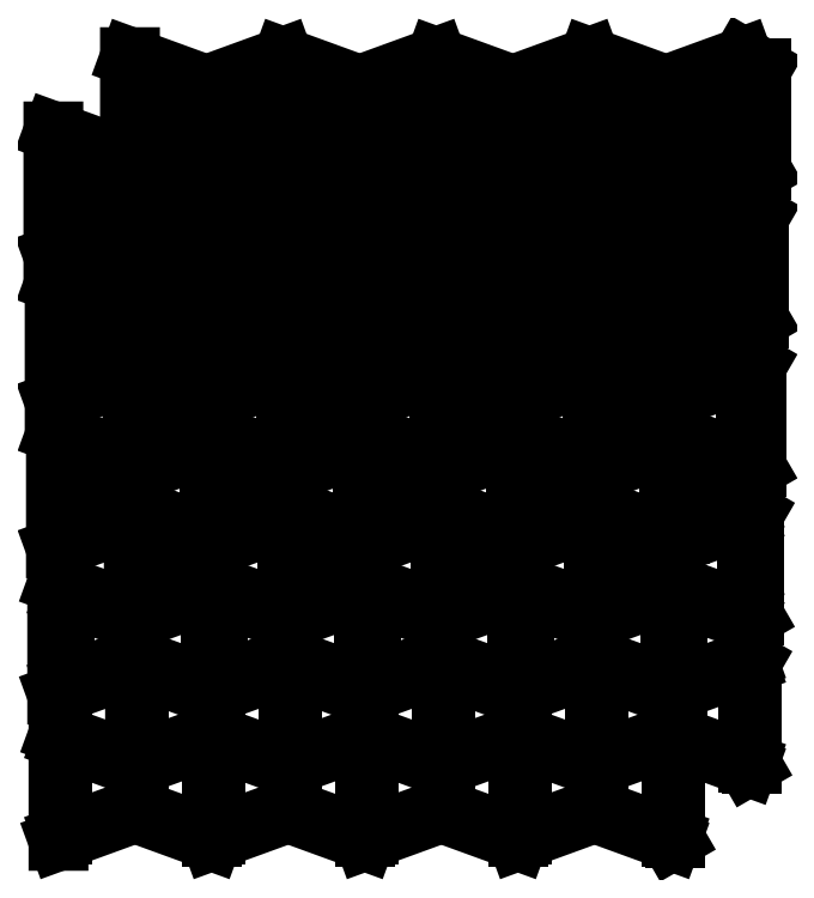
<metadata>
{"format":"dxf","ext":"dxf","renderer":"ezdxf+matplotlib","layout":"modelspace","background":"white","min_lineweight":24,"dpi":150}
</metadata>
<code>
0
SECTION
2
ENTITIES
0
LINE
8
0
10
60.25
20
14.54
11
60.25
21
24.19
0
LINE
8
0
10
60.25
20
24.19
11
67.38
21
21.59
0
LINE
8
0
10
67.38
20
21.59
11
67.75
21
21.81
0
LINE
8
0
10
67.75
20
21.81
11
67.75
21
31.81
0
LINE
8
0
10
67.75
20
31.81
11
67.38
21
32.03
0
LINE
8
0
10
67.38
20
32.03
11
60.5
21
29.52
0
LINE
8
0
10
60.5
20
29.52
11
60.5
21
38.37
0
LINE
8
0
10
60.5
20
38.37
11
67.25
21
35.92
0
LINE
8
0
10
67.25
20
35.92
11
68
21
36.35
0
LINE
8
0
10
68
20
36.35
11
68
21
46.35
0
LINE
8
0
10
68
20
46.35
11
67.25
21
46.78
0
LINE
8
0
10
67.25
20
46.78
11
60.75
21
44.42
0
LINE
8
0
10
60.75
20
44.42
11
60.75
21
52.56
0
LINE
8
0
10
60.75
20
52.56
11
67.12
21
50.24
0
LINE
8
0
10
67.12
20
50.24
11
68.25
21
50.89
0
LINE
8
0
10
68.25
20
50.89
11
68.25
21
60.89
0
LINE
8
0
10
68.25
20
60.89
11
67.12
21
61.54
0
LINE
8
0
10
67.12
20
61.54
11
61
21
59.31
0
LINE
8
0
10
61
20
59.31
11
61
21
66.75
0
LINE
8
0
10
61
20
66.75
11
67
21
64.57
0
LINE
8
0
10
67
20
64.57
11
68.5
21
65.43
0
LINE
8
0
10
68.5
20
65.43
11
68.5
21
75.43
0
LINE
8
0
10
68.5
20
75.43
11
67
21
76.3
0
LINE
8
0
10
67
20
76.3
11
61.25
21
74.21
0
LINE
8
0
10
61.25
20
74.21
11
61.25
21
80.94
0
LINE
8
0
10
61.25
20
80.94
11
66.88
21
78.89
0
LINE
8
0
10
66.88
20
78.89
11
68.75
21
79.97
0
LINE
8
0
10
68.75
20
79.97
11
68.75
21
89.97
0
LINE
8
0
10
68.75
20
89.97
11
66.88
21
91.06
0
LINE
8
0
10
66.88
20
91.06
11
59.38
21
88.33
0
LINE
8
0
10
59.38
20
88.33
11
51.88
21
91.06
0
LINE
8
0
10
51.88
20
91.06
11
44.38
21
88.33
0
LINE
8
0
10
44.38
20
88.33
11
36.88
21
91.06
0
LINE
8
0
10
36.88
20
91.06
11
29.38
21
88.33
0
LINE
8
0
10
29.38
20
88.33
11
21.88
21
91.06
0
LINE
8
0
10
21.88
20
91.06
11
14.38
21
88.33
0
LINE
8
0
10
14.38
20
88.33
11
6.875
21
91.06
0
LINE
8
0
10
6.875
20
91.06
11
6.875
21
81.06
0
LINE
8
0
10
6.875
20
81.06
11
-0.625
21
83.78
0
LINE
8
0
10
-0.625
20
83.78
11
-0.625
21
71.62
0
LINE
8
0
10
-0.625
20
71.62
11
6.875
21
74.35
0
LINE
8
0
10
6.875
20
74.35
11
7
21
74.3
0
LINE
8
0
10
7
20
74.3
11
7
21
66.3
0
LINE
8
0
10
7
20
66.3
11
-0.5
21
69.03
0
LINE
8
0
10
-0.5
20
69.03
11
-0.5
21
57.3
0
LINE
8
0
10
-0.5
20
57.3
11
7
21
60.03
0
LINE
8
0
10
7
20
60.03
11
7.125
21
59.98
0
LINE
8
0
10
7.125
20
59.98
11
7.125
21
51.54
0
LINE
8
0
10
7.125
20
51.54
11
-0.375
21
54.27
0
LINE
8
0
10
-0.375
20
54.27
11
-0.375
21
42.97
0
LINE
8
0
10
-0.375
20
42.97
11
7.125
21
45.7
0
LINE
8
0
10
7.125
20
45.7
11
7.25
21
45.66
0
LINE
8
0
10
7.25
20
45.66
11
7.25
21
36.78
0
LINE
8
0
10
7.25
20
36.78
11
-0.25
21
39.51
0
LINE
8
0
10
-0.25
20
39.51
11
-0.25
21
28.65
0
LINE
8
0
10
-0.25
20
28.65
11
7.25
21
31.38
0
LINE
8
0
10
7.25
20
31.38
11
7.375
21
31.33
0
LINE
8
0
10
7.375
20
31.33
11
7.375
21
22.03
0
LINE
8
0
10
7.375
20
22.03
11
-0.125
21
24.76
0
LINE
8
0
10
-0.125
20
24.76
11
-0.125
21
14.32
0
LINE
8
0
10
-0.125
20
14.32
11
7.375
21
17.05
0
LINE
8
0
10
7.375
20
17.05
11
14.88
21
14.32
0
LINE
8
0
10
14.88
20
14.32
11
22.38
21
17.05
0
LINE
8
0
10
22.38
20
17.05
11
29.88
21
14.32
0
LINE
8
0
10
29.88
20
14.32
11
37.38
21
17.05
0
LINE
8
0
10
37.38
20
17.05
11
44.88
21
14.32
0
LINE
8
0
10
44.88
20
14.32
11
52.38
21
17.05
0
LINE
8
0
10
52.38
20
17.05
11
59.88
21
14.32
0
LINE
8
0
10
59.88
20
14.32
11
60.25
21
14.54
0
LINE
8
0
10
44.38
20
83.78
11
38.75
21
81.74
0
LINE
8
0
10
38.75
20
81.74
11
38.75
21
88.21
0
LINE
8
0
10
38.75
20
88.21
11
44.38
21
86.16
0
LINE
8
0
10
44.38
20
86.16
11
51.88
21
88.89
0
LINE
8
0
10
51.88
20
88.89
11
51.88
21
81.06
0
LINE
8
0
10
51.88
20
81.06
11
44.38
21
83.78
0
LINE
8
0
10
59.38
20
83.78
11
53.75
21
81.74
0
LINE
8
0
10
53.75
20
81.74
11
53.75
21
88.21
0
LINE
8
0
10
53.75
20
88.21
11
59.38
21
86.16
0
LINE
8
0
10
59.38
20
86.16
11
66.88
21
88.89
0
LINE
8
0
10
66.88
20
88.89
11
66.88
21
81.06
0
LINE
8
0
10
66.88
20
81.06
11
59.38
21
83.78
0
LINE
8
0
10
29.38
20
83.78
11
23.75
21
81.74
0
LINE
8
0
10
23.75
20
81.74
11
23.75
21
88.21
0
LINE
8
0
10
23.75
20
88.21
11
29.38
21
86.16
0
LINE
8
0
10
29.38
20
86.16
11
36.88
21
88.89
0
LINE
8
0
10
36.88
20
88.89
11
36.88
21
81.06
0
LINE
8
0
10
36.88
20
81.06
11
29.38
21
83.78
0
LINE
8
0
10
14.38
20
83.78
11
8.75
21
81.74
0
LINE
8
0
10
8.75
20
81.74
11
8.75
21
88.21
0
LINE
8
0
10
8.75
20
88.21
11
14.38
21
86.16
0
LINE
8
0
10
14.38
20
86.16
11
21.88
21
88.89
0
LINE
8
0
10
21.88
20
88.89
11
21.88
21
81.06
0
LINE
8
0
10
21.88
20
81.06
11
14.38
21
83.78
0
LINE
8
0
10
6.875
20
76.51
11
1.25
21
74.47
0
LINE
8
0
10
1.25
20
74.47
11
1.25
21
80.94
0
LINE
8
0
10
1.25
20
80.94
11
6.875
21
78.89
0
LINE
8
0
10
6.875
20
78.89
11
14.38
21
81.62
0
LINE
8
0
10
14.38
20
81.62
11
14.38
21
73.78
0
LINE
8
0
10
14.38
20
73.78
11
6.875
21
76.51
0
LINE
8
0
10
21.88
20
76.51
11
16.25
21
74.47
0
LINE
8
0
10
16.25
20
74.47
11
16.25
21
80.94
0
LINE
8
0
10
16.25
20
80.94
11
21.88
21
78.89
0
LINE
8
0
10
21.88
20
78.89
11
29.38
21
81.62
0
LINE
8
0
10
29.38
20
81.62
11
29.38
21
73.78
0
LINE
8
0
10
29.38
20
73.78
11
21.88
21
76.51
0
LINE
8
0
10
36.88
20
76.51
11
31.25
21
74.47
0
LINE
8
0
10
31.25
20
74.47
11
31.25
21
80.94
0
LINE
8
0
10
31.25
20
80.94
11
36.88
21
78.89
0
LINE
8
0
10
36.88
20
78.89
11
44.38
21
81.62
0
LINE
8
0
10
44.38
20
81.62
11
44.38
21
73.78
0
LINE
8
0
10
44.38
20
73.78
11
36.88
21
76.51
0
LINE
8
0
10
51.88
20
76.51
11
46.25
21
74.47
0
LINE
8
0
10
46.25
20
74.47
11
46.25
21
80.94
0
LINE
8
0
10
46.25
20
80.94
11
51.88
21
78.89
0
LINE
8
0
10
51.88
20
78.89
11
59.38
21
81.62
0
LINE
8
0
10
59.38
20
81.62
11
59.38
21
73.78
0
LINE
8
0
10
59.38
20
73.78
11
51.88
21
76.51
0
LINE
8
0
10
59.5
20
69.03
11
53.5
21
66.84
0
LINE
8
0
10
53.5
20
66.84
11
53.5
21
73.76
0
LINE
8
0
10
53.5
20
73.76
11
59.38
21
71.62
0
LINE
8
0
10
59.38
20
71.62
11
60.18
21
72.08
0
LINE
8
0
10
60.18
20
72.08
11
67
21
74.57
0
LINE
8
0
10
67
20
74.57
11
67
21
66.3
0
LINE
8
0
10
67
20
66.3
11
59.5
21
69.03
0
LINE
8
0
10
44.5
20
69.03
11
38.5
21
66.84
0
LINE
8
0
10
38.5
20
66.84
11
38.5
21
73.76
0
LINE
8
0
10
38.5
20
73.76
11
44.38
21
71.62
0
LINE
8
0
10
44.38
20
71.62
11
51.88
21
74.35
0
LINE
8
0
10
51.88
20
74.35
11
52
21
74.3
0
LINE
8
0
10
52
20
74.3
11
52
21
66.3
0
LINE
8
0
10
52
20
66.3
11
44.5
21
69.03
0
LINE
8
0
10
29.5
20
69.03
11
23.5
21
66.84
0
LINE
8
0
10
23.5
20
66.84
11
23.5
21
73.76
0
LINE
8
0
10
23.5
20
73.76
11
29.38
21
71.62
0
LINE
8
0
10
29.38
20
71.62
11
36.88
21
74.35
0
LINE
8
0
10
36.88
20
74.35
11
37
21
74.3
0
LINE
8
0
10
37
20
74.3
11
37
21
66.3
0
LINE
8
0
10
37
20
66.3
11
29.5
21
69.03
0
LINE
8
0
10
14.5
20
69.03
11
8.5
21
66.84
0
LINE
8
0
10
8.5
20
66.84
11
8.5
21
73.76
0
LINE
8
0
10
8.5
20
73.76
11
14.38
21
71.62
0
LINE
8
0
10
14.38
20
71.62
11
21.88
21
74.35
0
LINE
8
0
10
21.88
20
74.35
11
22
21
74.3
0
LINE
8
0
10
22
20
74.3
11
22
21
66.3
0
LINE
8
0
10
22
20
66.3
11
14.5
21
69.03
0
LINE
8
0
10
37
20
61.76
11
31
21
59.57
0
LINE
8
0
10
31
20
59.57
11
31
21
66.75
0
LINE
8
0
10
31
20
66.75
11
37
21
64.57
0
LINE
8
0
10
37
20
64.57
11
44.5
21
67.3
0
LINE
8
0
10
44.5
20
67.3
11
44.5
21
59.03
0
LINE
8
0
10
44.5
20
59.03
11
37
21
61.76
0
LINE
8
0
10
52
20
61.76
11
46
21
59.57
0
LINE
8
0
10
46
20
59.57
11
46
21
66.75
0
LINE
8
0
10
46
20
66.75
11
52
21
64.57
0
LINE
8
0
10
52
20
64.57
11
59.5
21
67.3
0
LINE
8
0
10
59.5
20
67.3
11
59.5
21
59.03
0
LINE
8
0
10
59.5
20
59.03
11
52
21
61.76
0
LINE
8
0
10
22
20
61.76
11
16
21
59.57
0
LINE
8
0
10
16
20
59.57
11
16
21
66.75
0
LINE
8
0
10
16
20
66.75
11
22
21
64.57
0
LINE
8
0
10
22
20
64.57
11
29.5
21
67.3
0
LINE
8
0
10
29.5
20
67.3
11
29.5
21
59.03
0
LINE
8
0
10
29.5
20
59.03
11
22
21
61.76
0
LINE
8
0
10
7
20
61.76
11
1
21
59.57
0
LINE
8
0
10
1
20
59.57
11
1
21
66.75
0
LINE
8
0
10
1
20
66.75
11
7
21
64.57
0
LINE
8
0
10
7
20
64.57
11
14.5
21
67.3
0
LINE
8
0
10
14.5
20
67.3
11
14.5
21
59.03
0
LINE
8
0
10
14.5
20
59.03
11
7
21
61.76
0
LINE
8
0
10
59.62
20
54.27
11
53.25
21
51.95
0
LINE
8
0
10
53.25
20
51.95
11
53.25
21
59.57
0
LINE
8
0
10
53.25
20
59.57
11
59.5
21
57.3
0
LINE
8
0
10
59.5
20
57.3
11
60.3
21
57.76
0
LINE
8
0
10
60.3
20
57.76
11
67.12
21
60.24
0
LINE
8
0
10
67.12
20
60.24
11
67.12
21
51.54
0
LINE
8
0
10
67.12
20
51.54
11
59.62
21
54.27
0
LINE
8
0
10
44.62
20
54.27
11
38.25
21
51.95
0
LINE
8
0
10
38.25
20
51.95
11
38.25
21
59.57
0
LINE
8
0
10
38.25
20
59.57
11
44.5
21
57.3
0
LINE
8
0
10
44.5
20
57.3
11
52
21
60.03
0
LINE
8
0
10
52
20
60.03
11
52.12
21
59.98
0
LINE
8
0
10
52.12
20
59.98
11
52.12
21
51.54
0
LINE
8
0
10
52.12
20
51.54
11
44.62
21
54.27
0
LINE
8
0
10
29.62
20
54.27
11
23.25
21
51.95
0
LINE
8
0
10
23.25
20
51.95
11
23.25
21
59.57
0
LINE
8
0
10
23.25
20
59.57
11
29.5
21
57.3
0
LINE
8
0
10
29.5
20
57.3
11
37
21
60.03
0
LINE
8
0
10
37
20
60.03
11
37.12
21
59.98
0
LINE
8
0
10
37.12
20
59.98
11
37.12
21
51.54
0
LINE
8
0
10
37.12
20
51.54
11
29.62
21
54.27
0
LINE
8
0
10
14.62
20
54.27
11
8.25
21
51.95
0
LINE
8
0
10
8.25
20
51.95
11
8.25
21
59.57
0
LINE
8
0
10
8.25
20
59.57
11
14.5
21
57.3
0
LINE
8
0
10
14.5
20
57.3
11
22
21
60.03
0
LINE
8
0
10
22
20
60.03
11
22.12
21
59.98
0
LINE
8
0
10
22.12
20
59.98
11
22.12
21
51.54
0
LINE
8
0
10
22.12
20
51.54
11
14.62
21
54.27
0
LINE
8
0
10
52.12
20
47
11
45.75
21
44.68
0
LINE
8
0
10
45.75
20
44.68
11
45.75
21
52.56
0
LINE
8
0
10
45.75
20
52.56
11
52.12
21
50.24
0
LINE
8
0
10
52.12
20
50.24
11
59.62
21
52.97
0
LINE
8
0
10
59.62
20
52.97
11
59.62
21
44.27
0
LINE
8
0
10
59.62
20
44.27
11
52.12
21
47
0
LINE
8
0
10
37.12
20
47
11
30.75
21
44.68
0
LINE
8
0
10
30.75
20
44.68
11
30.75
21
52.56
0
LINE
8
0
10
30.75
20
52.56
11
37.12
21
50.24
0
LINE
8
0
10
37.12
20
50.24
11
44.62
21
52.97
0
LINE
8
0
10
44.62
20
52.97
11
44.62
21
44.27
0
LINE
8
0
10
44.62
20
44.27
11
37.12
21
47
0
LINE
8
0
10
22.12
20
47
11
15.75
21
44.68
0
LINE
8
0
10
15.75
20
44.68
11
15.75
21
52.56
0
LINE
8
0
10
15.75
20
52.56
11
22.12
21
50.24
0
LINE
8
0
10
22.12
20
50.24
11
29.62
21
52.97
0
LINE
8
0
10
29.62
20
52.97
11
29.62
21
44.27
0
LINE
8
0
10
29.62
20
44.27
11
22.12
21
47
0
LINE
8
0
10
7.125
20
47
11
0.75
21
44.68
0
LINE
8
0
10
0.75
20
44.68
11
0.75
21
52.56
0
LINE
8
0
10
0.75
20
52.56
11
7.125
21
50.24
0
LINE
8
0
10
7.125
20
50.24
11
14.62
21
52.97
0
LINE
8
0
10
14.62
20
52.97
11
14.62
21
44.27
0
LINE
8
0
10
14.62
20
44.27
11
7.125
21
47
0
LINE
8
0
10
59.75
20
39.51
11
53
21
37.06
0
LINE
8
0
10
53
20
37.06
11
53
21
45.38
0
LINE
8
0
10
53
20
45.38
11
59.62
21
42.97
0
LINE
8
0
10
59.62
20
42.97
11
60.43
21
43.43
0
LINE
8
0
10
60.43
20
43.43
11
67.25
21
45.92
0
LINE
8
0
10
67.25
20
45.92
11
67.25
21
36.78
0
LINE
8
0
10
67.25
20
36.78
11
59.75
21
39.51
0
LINE
8
0
10
44.75
20
39.51
11
38
21
37.06
0
LINE
8
0
10
38
20
37.06
11
38
21
45.38
0
LINE
8
0
10
38
20
45.38
11
44.62
21
42.97
0
LINE
8
0
10
44.62
20
42.97
11
52.12
21
45.7
0
LINE
8
0
10
52.12
20
45.7
11
52.25
21
45.66
0
LINE
8
0
10
52.25
20
45.66
11
52.25
21
36.78
0
LINE
8
0
10
52.25
20
36.78
11
44.75
21
39.51
0
LINE
8
0
10
29.75
20
39.51
11
23
21
37.06
0
LINE
8
0
10
23
20
37.06
11
23
21
45.38
0
LINE
8
0
10
23
20
45.38
11
29.62
21
42.97
0
LINE
8
0
10
29.62
20
42.97
11
37.12
21
45.7
0
LINE
8
0
10
37.12
20
45.7
11
37.25
21
45.66
0
LINE
8
0
10
37.25
20
45.66
11
37.25
21
36.78
0
LINE
8
0
10
37.25
20
36.78
11
29.75
21
39.51
0
LINE
8
0
10
14.75
20
39.51
11
8
21
37.06
0
LINE
8
0
10
8
20
37.06
11
8
21
45.38
0
LINE
8
0
10
8
20
45.38
11
14.62
21
42.97
0
LINE
8
0
10
14.62
20
42.97
11
22.12
21
45.7
0
LINE
8
0
10
22.12
20
45.7
11
22.25
21
45.66
0
LINE
8
0
10
22.25
20
45.66
11
22.25
21
36.78
0
LINE
8
0
10
22.25
20
36.78
11
14.75
21
39.51
0
LINE
8
0
10
22.25
20
32.24
11
15.5
21
29.79
0
LINE
8
0
10
15.5
20
29.79
11
15.5
21
38.37
0
LINE
8
0
10
15.5
20
38.37
11
22.25
21
35.92
0
LINE
8
0
10
22.25
20
35.92
11
29.75
21
38.65
0
LINE
8
0
10
29.75
20
38.65
11
29.75
21
29.51
0
LINE
8
0
10
29.75
20
29.51
11
22.25
21
32.24
0
LINE
8
0
10
37.25
20
32.24
11
30.5
21
29.79
0
LINE
8
0
10
30.5
20
29.79
11
30.5
21
38.37
0
LINE
8
0
10
30.5
20
38.37
11
37.25
21
35.92
0
LINE
8
0
10
37.25
20
35.92
11
44.75
21
38.65
0
LINE
8
0
10
44.75
20
38.65
11
44.75
21
29.51
0
LINE
8
0
10
44.75
20
29.51
11
37.25
21
32.24
0
LINE
8
0
10
52.25
20
32.24
11
45.5
21
29.79
0
LINE
8
0
10
45.5
20
29.79
11
45.5
21
38.37
0
LINE
8
0
10
45.5
20
38.37
11
52.25
21
35.92
0
LINE
8
0
10
52.25
20
35.92
11
59.75
21
38.65
0
LINE
8
0
10
59.75
20
38.65
11
59.75
21
29.51
0
LINE
8
0
10
59.75
20
29.51
11
52.25
21
32.24
0
LINE
8
0
10
7.25
20
32.24
11
0.5
21
29.79
0
LINE
8
0
10
0.5
20
29.79
11
0.5
21
38.37
0
LINE
8
0
10
0.5
20
38.37
11
7.25
21
35.92
0
LINE
8
0
10
7.25
20
35.92
11
14.75
21
38.65
0
LINE
8
0
10
14.75
20
38.65
11
14.75
21
29.51
0
LINE
8
0
10
14.75
20
29.51
11
7.25
21
32.24
0
LINE
8
0
10
59.88
20
24.76
11
52.75
21
22.16
0
LINE
8
0
10
52.75
20
22.16
11
52.75
21
31.2
0
LINE
8
0
10
52.75
20
31.2
11
59.75
21
28.65
0
LINE
8
0
10
59.75
20
28.65
11
60.5
21
29.08
0
LINE
8
0
10
60.5
20
29.08
11
60.5
21
29.09
0
LINE
8
0
10
60.5
20
29.09
11
67.38
21
31.59
0
LINE
8
0
10
67.38
20
31.59
11
67.38
21
22.03
0
LINE
8
0
10
67.38
20
22.03
11
59.88
21
24.76
0
LINE
8
0
10
44.88
20
24.76
11
37.75
21
22.16
0
LINE
8
0
10
37.75
20
22.16
11
37.75
21
31.2
0
LINE
8
0
10
37.75
20
31.2
11
44.75
21
28.65
0
LINE
8
0
10
44.75
20
28.65
11
52.25
21
31.38
0
LINE
8
0
10
52.25
20
31.38
11
52.38
21
31.33
0
LINE
8
0
10
52.38
20
31.33
11
52.38
21
22.03
0
LINE
8
0
10
52.38
20
22.03
11
44.88
21
24.76
0
LINE
8
0
10
29.88
20
24.76
11
22.75
21
22.16
0
LINE
8
0
10
22.75
20
22.16
11
22.75
21
31.2
0
LINE
8
0
10
22.75
20
31.2
11
29.75
21
28.65
0
LINE
8
0
10
29.75
20
28.65
11
37.25
21
31.38
0
LINE
8
0
10
37.25
20
31.38
11
37.38
21
31.33
0
LINE
8
0
10
37.38
20
31.33
11
37.38
21
22.03
0
LINE
8
0
10
37.38
20
22.03
11
29.88
21
24.76
0
LINE
8
0
10
14.88
20
24.76
11
7.75
21
22.16
0
LINE
8
0
10
7.75
20
22.16
11
7.75
21
31.2
0
LINE
8
0
10
7.75
20
31.2
11
14.75
21
28.65
0
LINE
8
0
10
14.75
20
28.65
11
22.25
21
31.38
0
LINE
8
0
10
22.25
20
31.38
11
22.38
21
31.33
0
LINE
8
0
10
22.38
20
31.33
11
22.38
21
22.03
0
LINE
8
0
10
22.38
20
22.03
11
14.88
21
24.76
0
LINE
8
0
10
7.375
20
17.49
11
0.25
21
14.89
0
LINE
8
0
10
0.25
20
14.89
11
0.25
21
24.19
0
LINE
8
0
10
0.25
20
24.19
11
7.375
21
21.59
0
LINE
8
0
10
7.375
20
21.59
11
14.88
21
24.32
0
LINE
8
0
10
14.88
20
24.32
11
14.88
21
14.76
0
LINE
8
0
10
14.88
20
14.76
11
7.375
21
17.49
0
LINE
8
0
10
37.38
20
17.49
11
30.25
21
14.89
0
LINE
8
0
10
30.25
20
14.89
11
30.25
21
24.19
0
LINE
8
0
10
30.25
20
24.19
11
37.38
21
21.59
0
LINE
8
0
10
37.38
20
21.59
11
44.88
21
24.32
0
LINE
8
0
10
44.88
20
24.32
11
44.88
21
14.76
0
LINE
8
0
10
44.88
20
14.76
11
37.38
21
17.49
0
LINE
8
0
10
22.38
20
17.49
11
15.25
21
14.89
0
LINE
8
0
10
15.25
20
14.89
11
15.25
21
24.19
0
LINE
8
0
10
15.25
20
24.19
11
22.38
21
21.59
0
LINE
8
0
10
22.38
20
21.59
11
29.88
21
24.32
0
LINE
8
0
10
29.88
20
24.32
11
29.88
21
14.76
0
LINE
8
0
10
29.88
20
14.76
11
22.38
21
17.49
0
LINE
8
0
10
52.38
20
17.49
11
45.25
21
14.89
0
LINE
8
0
10
45.25
20
14.89
11
45.25
21
24.19
0
LINE
8
0
10
45.25
20
24.19
11
52.38
21
21.59
0
LINE
8
0
10
52.38
20
21.59
11
59.88
21
24.32
0
LINE
8
0
10
59.88
20
24.32
11
59.88
21
14.76
0
LINE
8
0
10
59.88
20
14.76
11
52.38
21
17.49
0
ENDSEC
0
EOF

</code>
